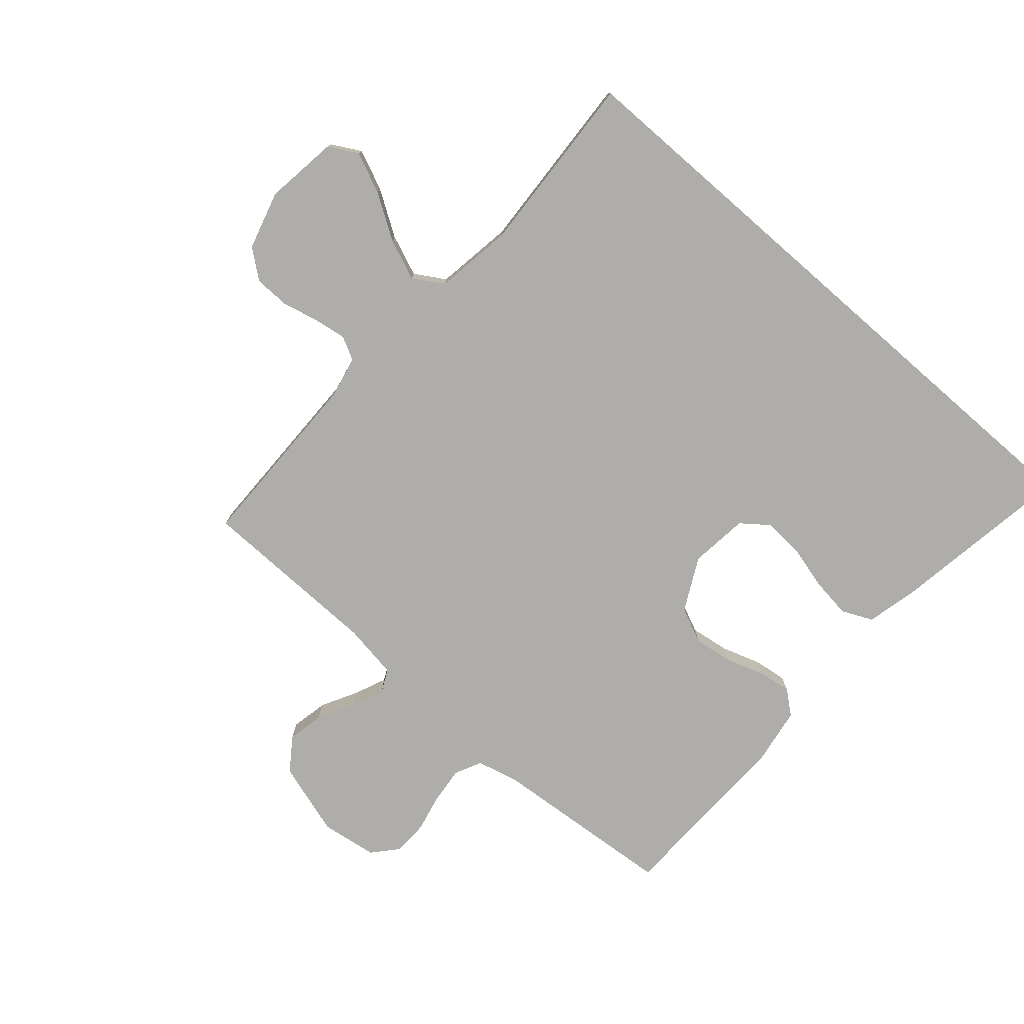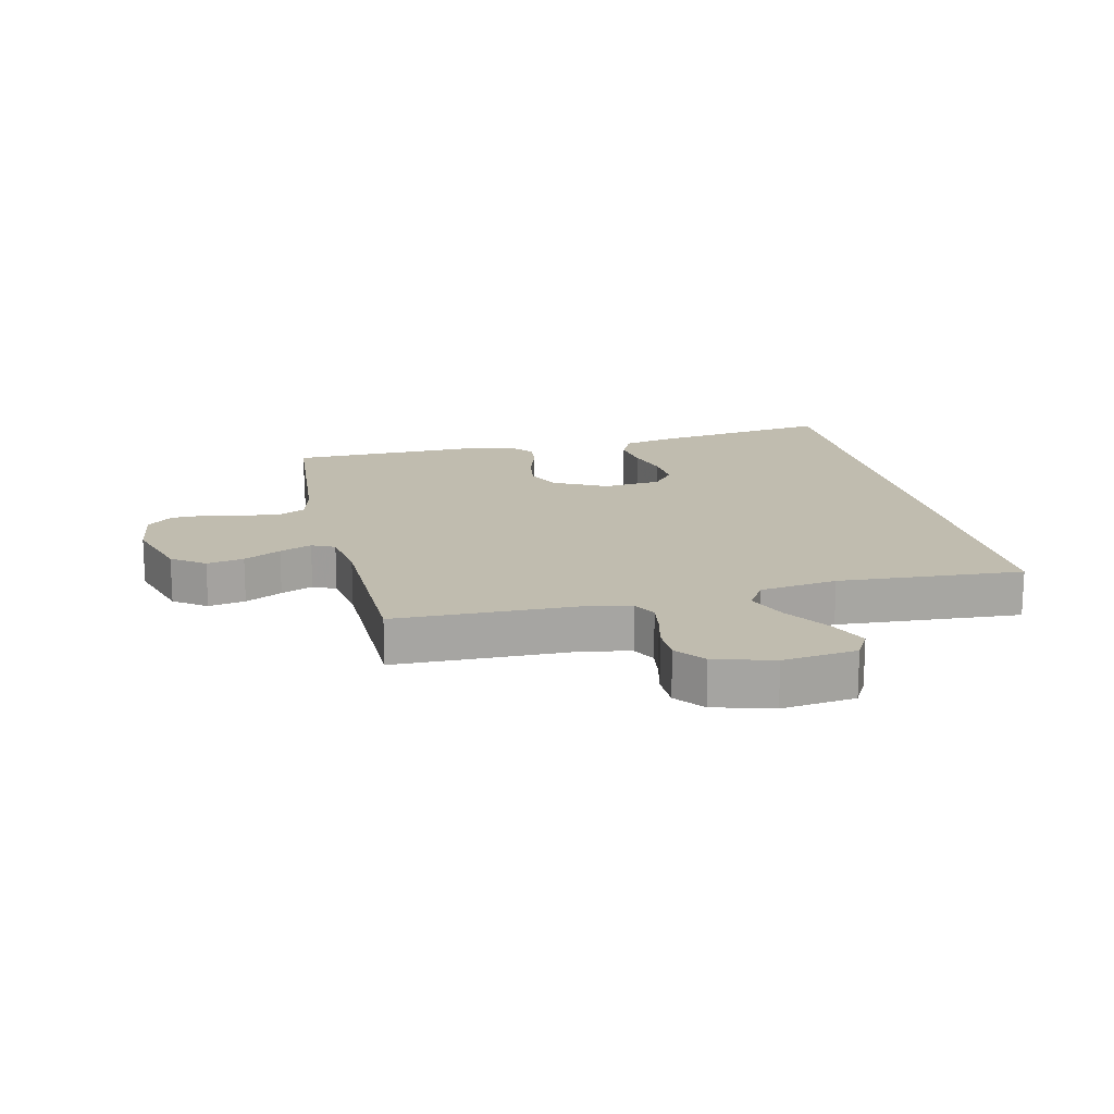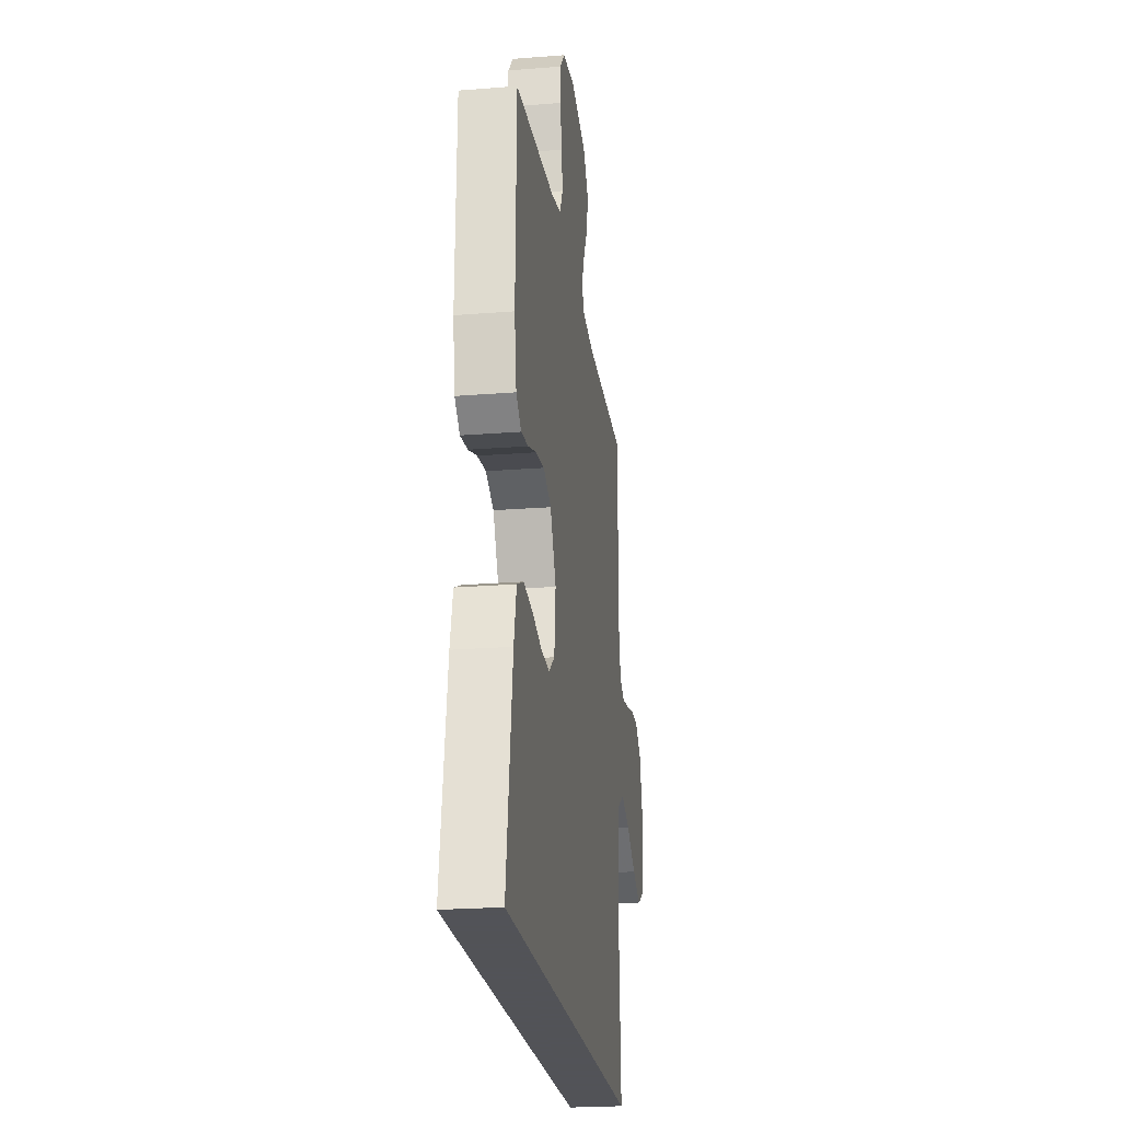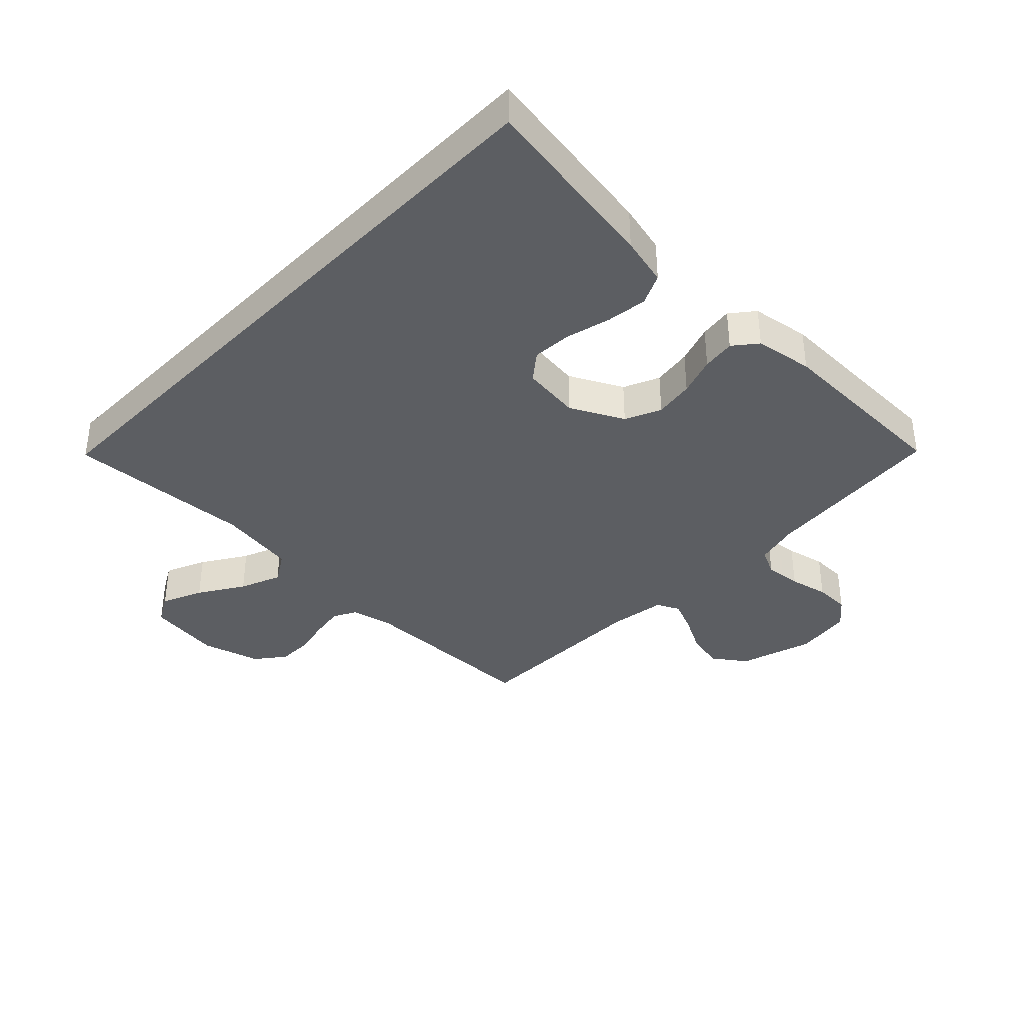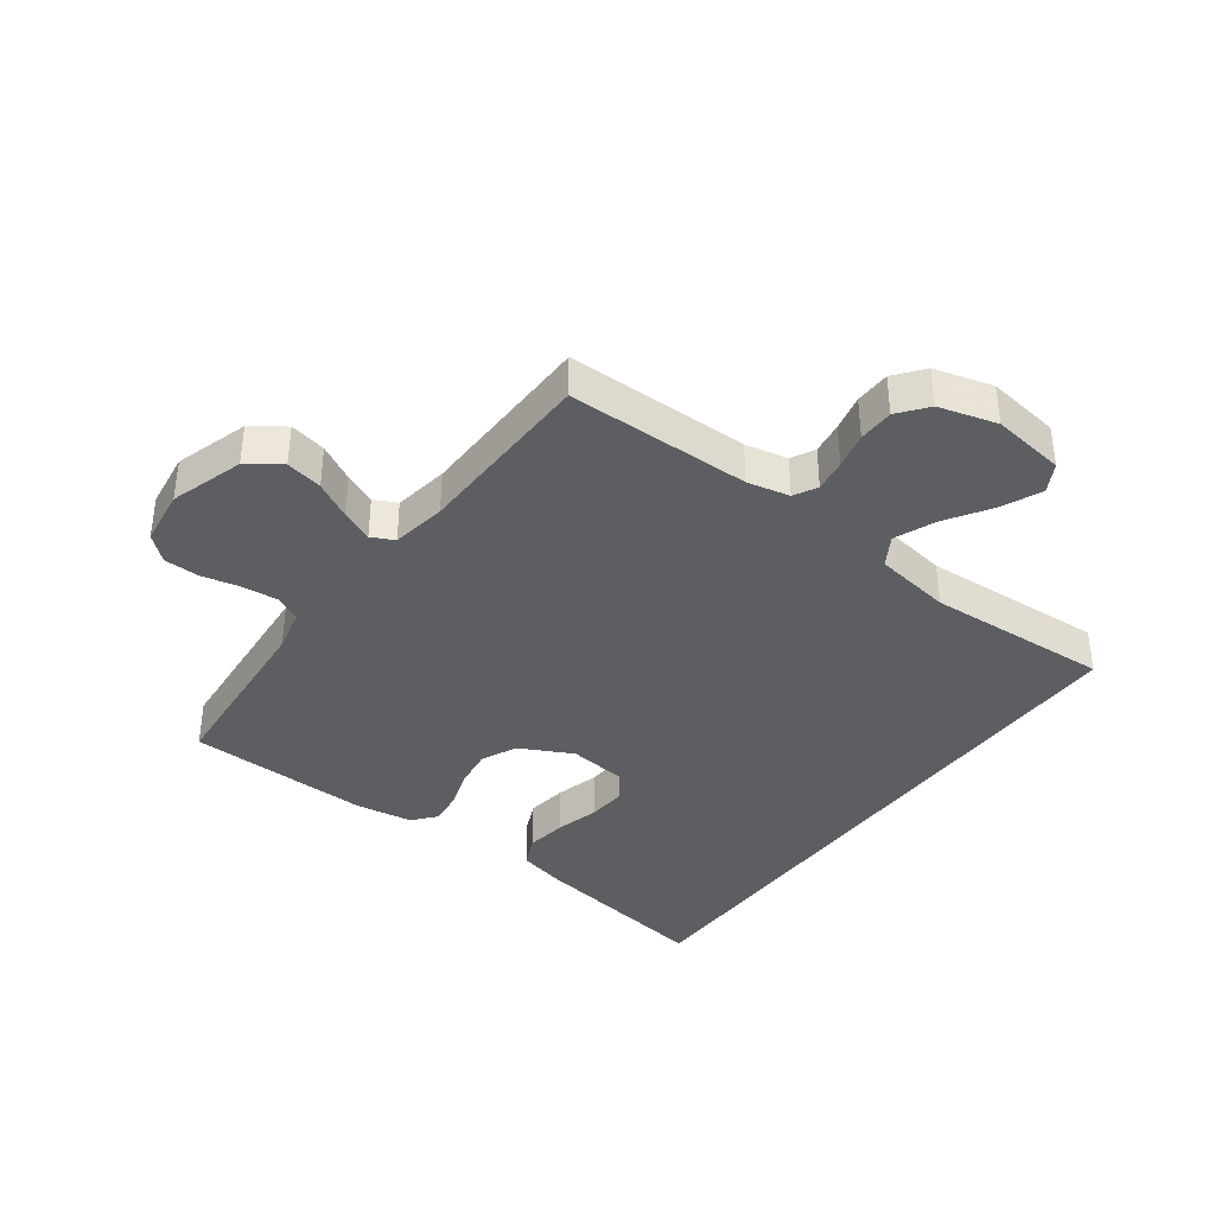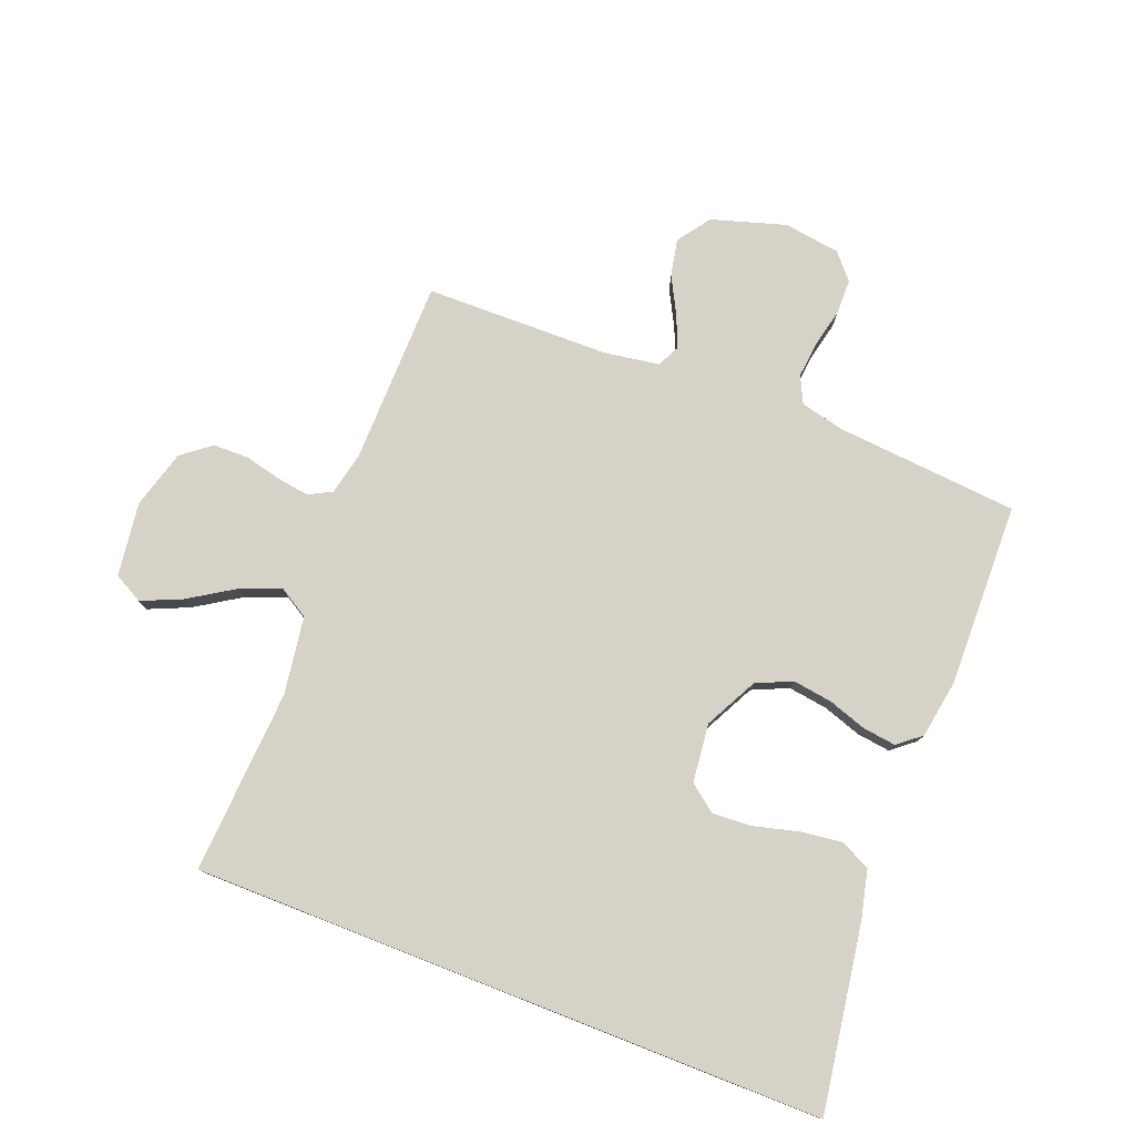
<metadata>
{"format":"obj","ext":"obj","renderer":"f3d","projection":"perspective","resolution":1024,"background":"white","views":[{"elev":-77.1,"azim":138.9,"up":"+Y"},{"elev":16.3,"azim":77.2,"up":"+Y"},{"elev":-22.5,"azim":-82.2,"up":"+Z"},{"elev":-37.6,"azim":-134.1,"up":"+Y"},{"elev":-38.0,"azim":53.4,"up":"+Y"},{"elev":78.1,"azim":-158.6,"up":"+Y"}]}
</metadata>
<code>
v 0.5 0.07 0.5
v 0.504 0.07 0.2
v 0.519 0.07 0.131
v 0.557 0.07 0.111
v 0.61 0.07 0.119
v 0.669 0.07 0.133
v 0.727 0.07 0.132
v 0.774 0.07 0.095
v 0.801 0.07 0
v 0.785 0.07 -0.12
v 0.738 0.07 -0.146
v 0.672 0.07 -0.117
v 0.6 0.07 -0.071
v 0.533 0.07 -0.044
v 0.484 0.07 -0.074
v 0.465 0.07 -0.2
v 0.483 0.07 -0.5
v -0.545 0.07 -0.5
v -0.498 0.07 -0.2
v -0.479 0.07 -0.12
v -0.429 0.07 -0.097
v -0.362 0.07 -0.106
v -0.29 0.07 -0.125
v -0.226 0.07 -0.129
v -0.182 0.07 -0.095
v -0.171 0.07 0
v -0.215 0.07 0.086
v -0.273 0.07 0.112
v -0.337 0.07 0.103
v -0.4 0.07 0.082
v -0.454 0.07 0.075
v -0.492 0.07 0.106
v -0.507 0.07 0.2
v -0.5 0.07 0.5
v -0.2 0.07 0.525
v -0.13 0.07 0.542
v -0.109 0.07 0.585
v -0.115 0.07 0.644
v -0.129 0.07 0.707
v -0.128 0.07 0.764
v -0.092 0.07 0.805
v 0 0.07 0.818
v 0.12 0.07 0.781
v 0.158 0.07 0.728
v 0.146 0.07 0.668
v 0.114 0.07 0.608
v 0.092 0.07 0.556
v 0.11 0.07 0.519
v 0.2 0.07 0.505
v 0.5 0 0.5
v 0.504 0 0.2
v 0.519 0 0.131
v 0.557 0 0.111
v 0.61 0 0.119
v 0.669 0 0.133
v 0.727 0 0.132
v 0.774 0 0.095
v 0.801 0 0
v 0.785 0 -0.12
v 0.738 0 -0.146
v 0.672 0 -0.117
v 0.6 0 -0.071
v 0.533 0 -0.044
v 0.484 0 -0.074
v 0.465 0 -0.2
v 0.483 0 -0.5
v -0.545 0 -0.5
v -0.498 0 -0.2
v -0.479 0 -0.12
v -0.429 0 -0.097
v -0.362 0 -0.106
v -0.29 0 -0.125
v -0.226 0 -0.129
v -0.182 0 -0.095
v -0.171 0 0
v -0.215 0 0.086
v -0.273 0 0.112
v -0.337 0 0.103
v -0.4 0 0.082
v -0.454 0 0.075
v -0.492 0 0.106
v -0.507 0 0.2
v -0.5 0 0.5
v -0.2 0 0.525
v -0.13 0 0.542
v -0.109 0 0.585
v -0.115 0 0.644
v -0.129 0 0.707
v -0.128 0 0.764
v -0.092 0 0.805
v 0 0 0.818
v 0.12 0 0.781
v 0.158 0 0.728
v 0.146 0 0.668
v 0.114 0 0.608
v 0.092 0 0.556
v 0.11 0 0.519
v 0.2 0 0.505
f 44 45 46
f 43 44 46
f 42 43 46
f 41 42 46
f 40 41 46
f 39 40 46
f 38 39 46
f 37 38 46 47
f 36 37 47 48
f 33 34 35
f 32 33 35
f 31 32 35
f 30 31 35
f 29 30 35
f 36 48 49
f 35 36 49
f 29 35 49
f 28 29 49
f 21 22 23
f 20 21 23
f 19 20 23
f 18 19 23
f 17 18 23
f 16 17 23 24
f 15 16 24 25
f 11 12 13
f 10 11 13
f 9 10 13
f 8 9 13
f 7 8 13
f 6 7 13
f 5 6 13
f 4 5 13 14
f 15 25 26
f 14 15 26
f 4 14 26
f 3 4 26
f 49 1 2
f 28 49 2
f 27 28 2
f 2 3 26 27
f 95 94 93
f 95 93 92
f 95 92 91
f 95 91 90
f 95 90 89
f 95 89 88
f 95 88 87
f 96 95 87 86
f 97 96 86 85
f 84 83 82
f 84 82 81
f 84 81 80
f 84 80 79
f 84 79 78
f 98 97 85
f 98 85 84
f 98 84 78
f 98 78 77
f 72 71 70
f 72 70 69
f 72 69 68
f 72 68 67
f 72 67 66
f 73 72 66 65
f 74 73 65 64
f 62 61 60
f 62 60 59
f 62 59 58
f 62 58 57
f 62 57 56
f 62 56 55
f 62 55 54
f 63 62 54 53
f 75 74 64
f 75 64 63
f 75 63 53
f 75 53 52
f 51 50 98
f 51 98 77
f 51 77 76
f 76 75 52 51
f 1 50 51 2
f 2 51 52 3
f 3 52 53 4
f 4 53 54 5
f 5 54 55 6
f 6 55 56 7
f 7 56 57 8
f 8 57 58 9
f 9 58 59 10
f 10 59 60 11
f 11 60 61 12
f 12 61 62 13
f 13 62 63 14
f 14 63 64 15
f 15 64 65 16
f 16 65 66 17
f 17 66 67 18
f 18 67 68 19
f 19 68 69 20
f 20 69 70 21
f 21 70 71 22
f 22 71 72 23
f 23 72 73 24
f 24 73 74 25
f 25 74 75 26
f 26 75 76 27
f 27 76 77 28
f 28 77 78 29
f 29 78 79 30
f 30 79 80 31
f 31 80 81 32
f 32 81 82 33
f 33 82 83 34
f 34 83 84 35
f 35 84 85 36
f 36 85 86 37
f 37 86 87 38
f 38 87 88 39
f 39 88 89 40
f 40 89 90 41
f 41 90 91 42
f 42 91 92 43
f 43 92 93 44
f 44 93 94 45
f 45 94 95 46
f 46 95 96 47
f 47 96 97 48
f 48 97 98 49
f 49 98 50 1

</code>
